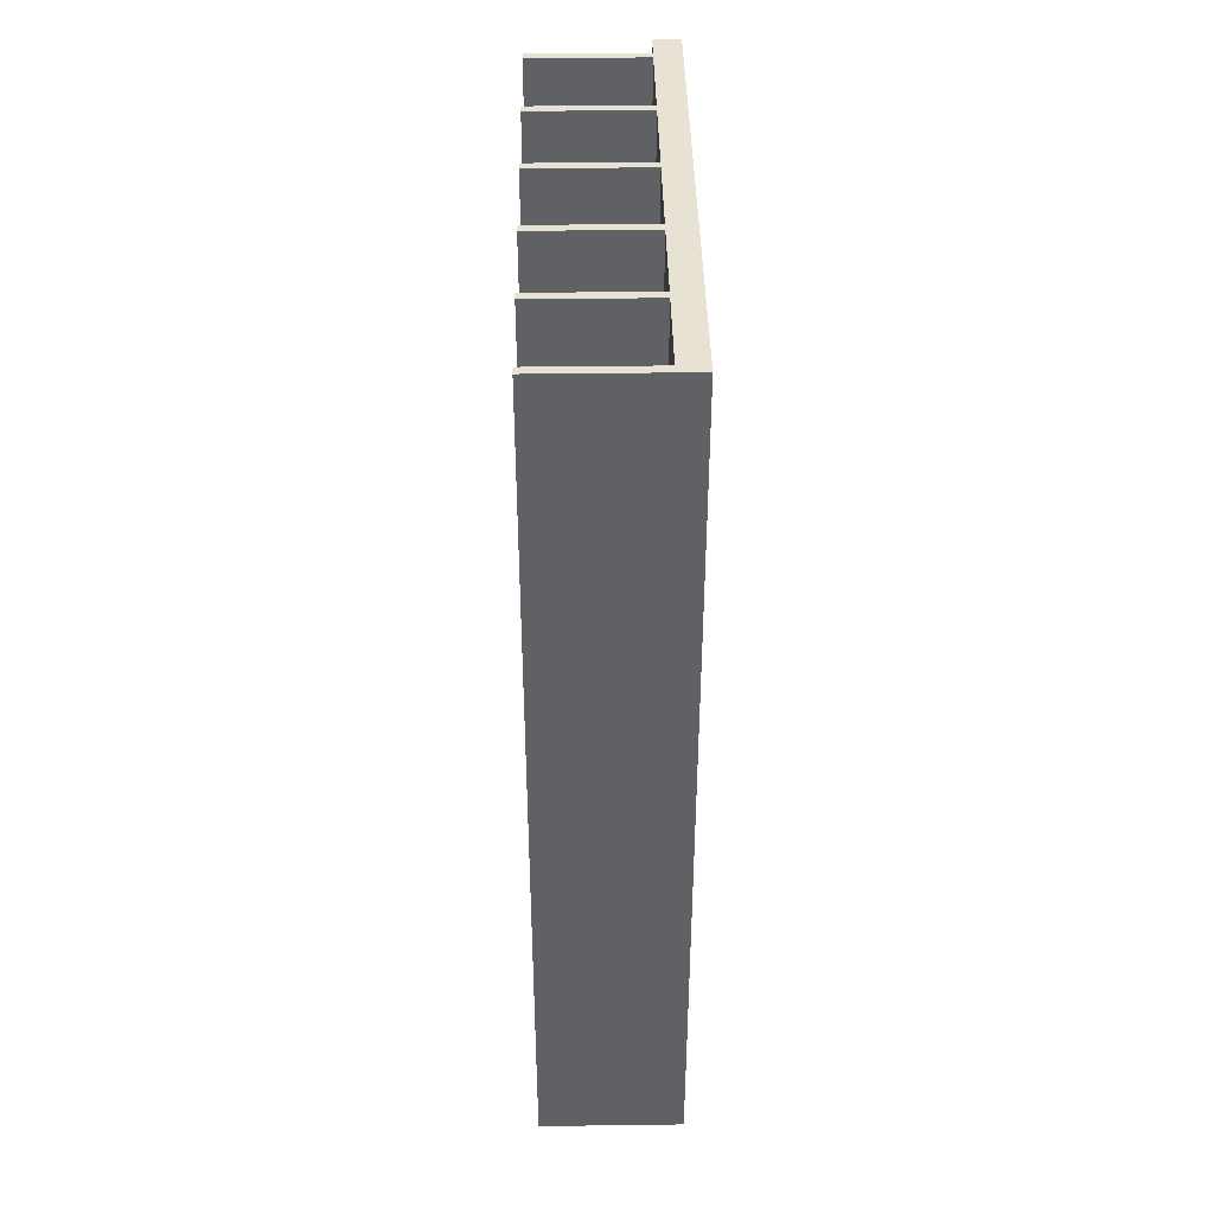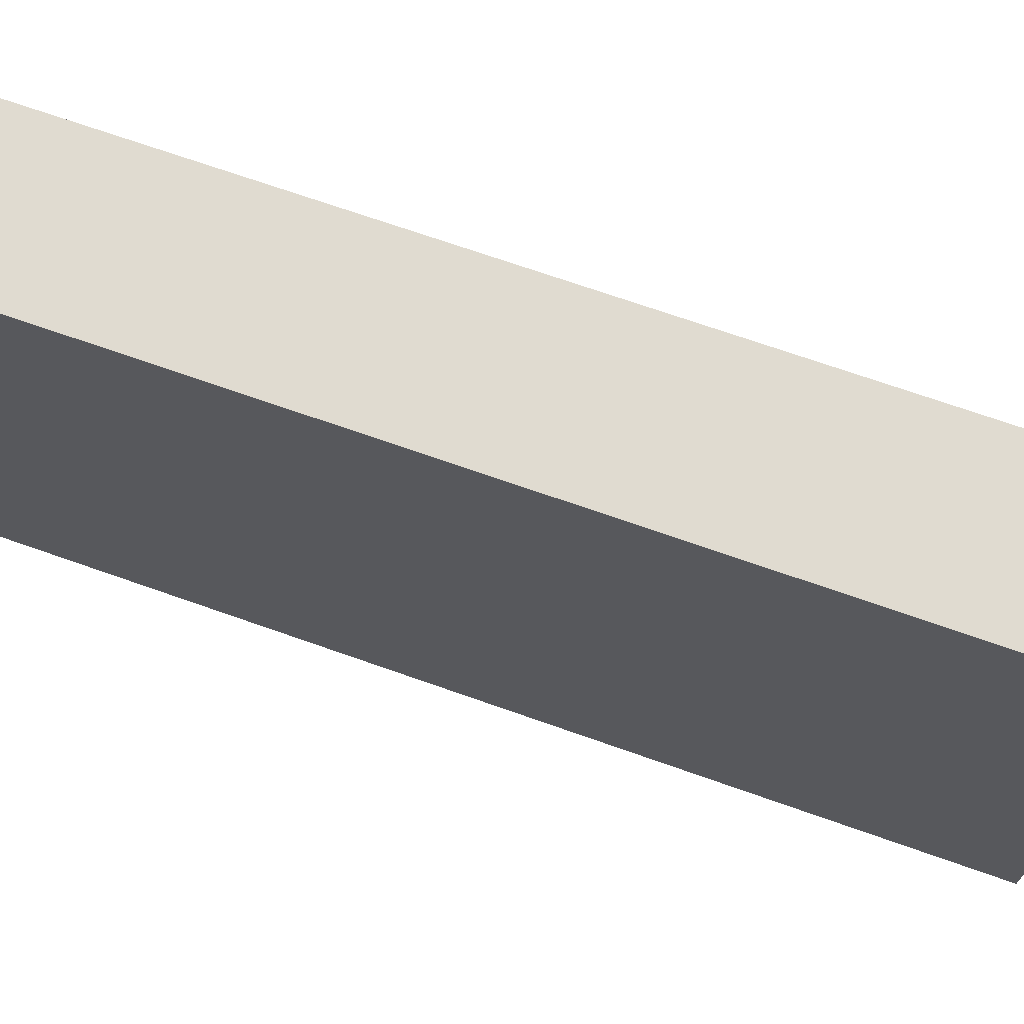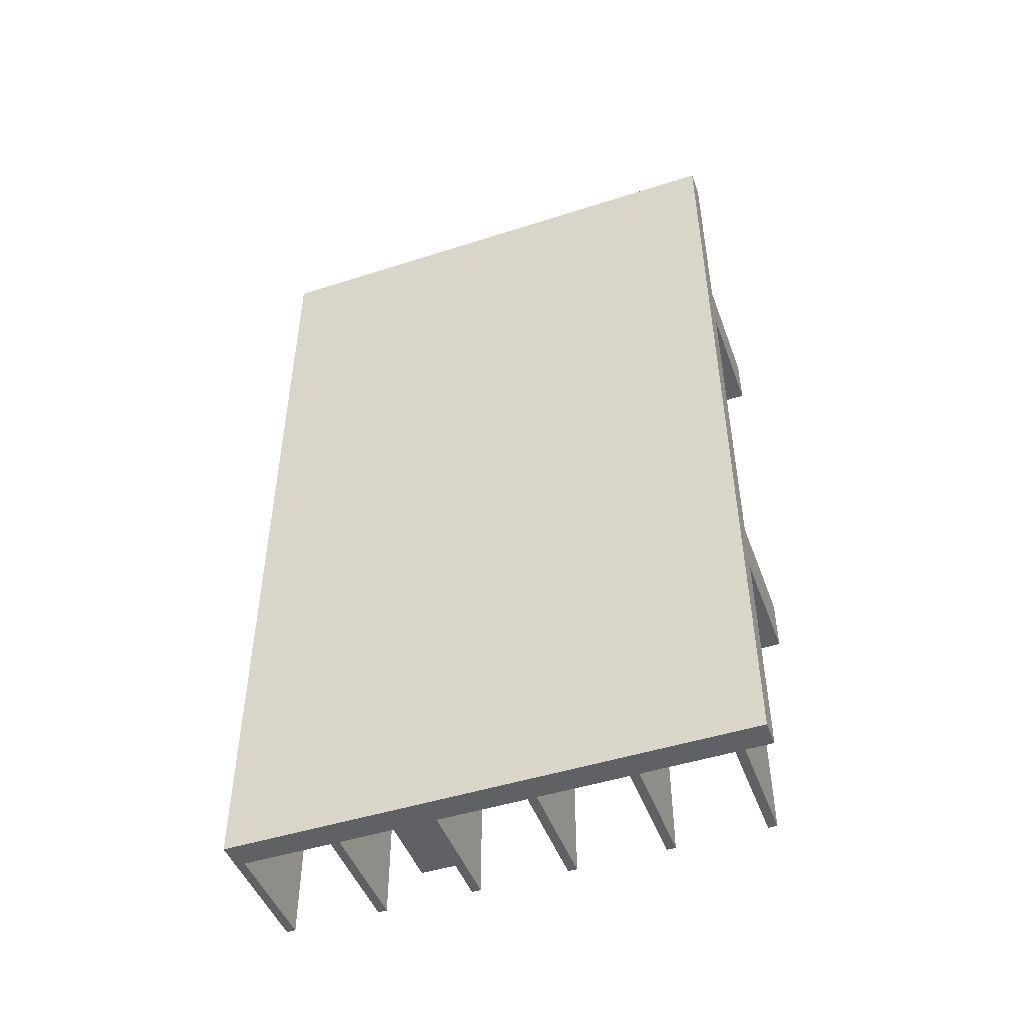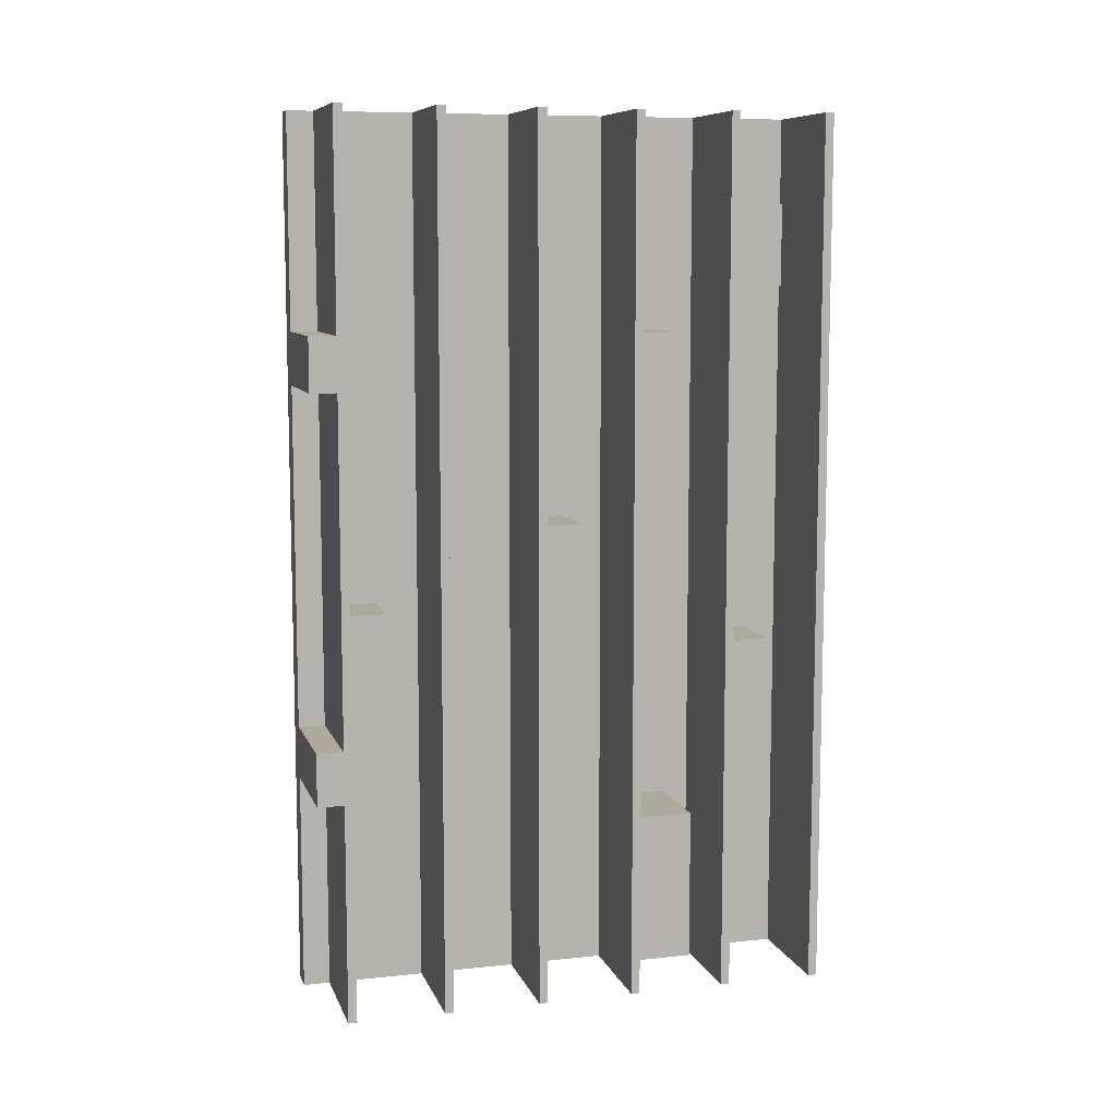
<metadata>
{"format":"obj","ext":"obj","renderer":"f3d","projection":"perspective","resolution":1024,"background":"white","views":[{"elev":40.7,"azim":179.1,"up":"+Z"},{"elev":70.2,"azim":-70.5,"up":"+Y"},{"elev":-47.5,"azim":-70.1,"up":"+Z"},{"elev":8.9,"azim":74.3,"up":"+Z"}]}
</metadata>
<code>
g classical grey ++
v -50 0 50
v -50 0 -50
v -50 59 50
v -50 59 -50
v -44 37 -29
v -44 37 -46
v -44 43 -29
v -44 43 -46
v -43 48 40
v -43 48 31
v -43 53 40
v -43 53 31
v -42 26 42
v -42 26 33
v -42 26 5
v -42 26 -3
v -42 30 5
v -42 30 -3
v -42 31 42
v -42 31 33
v -42 48 -9
v -42 48 -17
v -42 52 -9
v -42 52 -17
v -41 4 -4
v -41 4 -11
v -41 8 -4
v -41 8 -11
v -41 37 26
v -41 37 19
v -41 41 26
v -41 41 19
v -39 4 -11
v -39 4 -18
v -39 8 -11
v -39 8 -18
v -47 0 50
v -47 0 26
v -47 0 20
v -47 0 -19
v -47 0 -25
v -47 0 -50
v -47 3 50
v -47 3 26
v -47 3 20
v -47 3 -19
v -47 3 -25
v -47 3 -50
v -47 4 50
v -47 4 36
v -47 4 35
v -47 4 21
v -47 4 20
v -47 4 6
v -47 4 5
v -47 4 -9
v -47 4 -10
v -47 4 -24
v -47 4 -25
v -47 4 -39
v -47 4 -40
v -47 4 -50
v -47 14 50
v -47 14 36
v -47 14 35
v -47 14 21
v -47 14 20
v -47 14 6
v -47 14 5
v -47 14 -9
v -47 14 -10
v -47 14 -24
v -47 14 -25
v -47 14 -39
v -47 14 -40
v -47 14 -50
v -47 15 50
v -47 15 36
v -47 15 35
v -47 15 21
v -47 15 20
v -47 15 6
v -47 15 5
v -47 15 -9
v -47 15 -10
v -47 15 -24
v -47 15 -25
v -47 15 -39
v -47 15 -40
v -47 15 -50
v -47 25 50
v -47 25 36
v -47 25 35
v -47 25 21
v -47 25 20
v -47 25 6
v -47 25 5
v -47 25 -9
v -47 25 -10
v -47 25 -24
v -47 25 -25
v -47 25 -39
v -47 25 -40
v -47 25 -50
v -47 26 50
v -47 26 36
v -47 26 35
v -47 26 21
v -47 26 20
v -47 26 6
v -47 26 5
v -47 26 -9
v -47 26 -10
v -47 26 -24
v -47 26 -25
v -47 26 -39
v -47 26 -40
v -47 26 -50
v -47 36 50
v -47 36 36
v -47 36 35
v -47 36 21
v -47 36 20
v -47 36 6
v -47 36 5
v -47 36 -9
v -47 36 -10
v -47 36 -24
v -47 36 -25
v -47 36 -39
v -47 36 -40
v -47 36 -50
v -47 37 50
v -47 37 36
v -47 37 35
v -47 37 21
v -47 37 20
v -47 37 6
v -47 37 5
v -47 37 -9
v -47 37 -10
v -47 37 -24
v -47 37 -25
v -47 37 -39
v -47 37 -40
v -47 37 -50
v -47 47 50
v -47 47 36
v -47 47 35
v -47 47 21
v -47 47 20
v -47 47 6
v -47 47 5
v -47 47 -9
v -47 47 -10
v -47 47 -24
v -47 47 -25
v -47 47 -39
v -47 47 -40
v -47 47 -50
v -47 48 50
v -47 48 36
v -47 48 35
v -47 48 21
v -47 48 20
v -47 48 6
v -47 48 5
v -47 48 -9
v -47 48 -10
v -47 48 -24
v -47 48 -25
v -47 48 -39
v -47 48 -40
v -47 48 -50
v -47 58 50
v -47 58 36
v -47 58 35
v -47 58 21
v -47 58 20
v -47 58 6
v -47 58 5
v -47 58 -9
v -47 58 -10
v -47 58 -24
v -47 58 -25
v -47 58 -39
v -47 58 -40
v -47 58 -50
v -34 0 26
v -34 0 20
v -34 0 -19
v -34 0 -25
v -34 3 50
v -34 3 26
v -34 3 20
v -34 3 -19
v -34 3 -25
v -34 3 -50
v -34 4 50
v -34 4 -4
v -34 4 -11
v -34 4 -18
v -34 4 -50
v -34 8 -4
v -34 8 -11
v -34 8 -18
v -34 14 50
v -34 14 -50
v -34 15 50
v -34 15 -50
v -34 25 50
v -34 25 -50
v -34 26 50
v -34 26 42
v -34 26 33
v -34 26 5
v -34 26 -3
v -34 26 -50
v -34 30 5
v -34 30 -3
v -34 31 42
v -34 31 33
v -34 36 50
v -34 36 -50
v -34 37 50
v -34 37 26
v -34 37 19
v -34 37 -29
v -34 37 -46
v -34 37 -50
v -34 41 26
v -34 41 19
v -34 43 -29
v -34 43 -46
v -34 47 50
v -34 47 -50
v -34 48 50
v -34 48 40
v -34 48 31
v -34 48 -9
v -34 48 -17
v -34 48 -50
v -34 52 -9
v -34 52 -17
v -34 53 40
v -34 53 31
v -34 58 50
v -34 58 -50
v -34 59 50
v -34 59 -50
v -50 0 50
v -50 59 50
v -47 0 50
v -47 3 50
v -47 4 50
v -47 14 50
v -47 15 50
v -47 25 50
v -47 26 50
v -47 36 50
v -47 37 50
v -47 47 50
v -47 48 50
v -47 58 50
v -34 3 50
v -34 4 50
v -34 14 50
v -34 15 50
v -34 25 50
v -34 26 50
v -34 36 50
v -34 37 50
v -34 47 50
v -34 48 50
v -34 58 50
v -34 59 50
v -42 26 42
v -42 31 42
v -34 26 42
v -34 31 42
v -43 48 40
v -43 53 40
v -34 48 40
v -34 53 40
v -47 0 26
v -47 3 26
v -41 37 26
v -41 41 26
v -34 0 26
v -34 3 26
v -34 37 26
v -34 41 26
v -42 26 5
v -42 30 5
v -34 26 5
v -34 30 5
v -41 4 -4
v -41 8 -4
v -34 4 -4
v -34 8 -4
v -42 48 -9
v -42 52 -9
v -34 48 -9
v -34 52 -9
v -47 0 -19
v -47 3 -19
v -34 0 -19
v -34 3 -19
v -44 37 -29
v -44 43 -29
v -34 37 -29
v -34 43 -29
v -42 26 33
v -42 31 33
v -34 26 33
v -34 31 33
v -43 48 31
v -43 53 31
v -34 48 31
v -34 53 31
v -47 0 20
v -47 3 20
v -34 0 20
v -34 3 20
v -41 37 19
v -41 41 19
v -34 37 19
v -34 41 19
v -42 26 -3
v -42 30 -3
v -34 26 -3
v -34 30 -3
v -41 4 -11
v -41 8 -11
v -39 4 -11
v -39 8 -11
v -42 48 -17
v -42 52 -17
v -34 48 -17
v -34 52 -17
v -39 4 -18
v -39 8 -18
v -34 4 -18
v -34 8 -18
v -47 0 -25
v -47 3 -25
v -34 0 -25
v -34 3 -25
v -44 37 -46
v -44 43 -46
v -34 37 -46
v -34 43 -46
v -50 0 -50
v -50 59 -50
v -47 0 -50
v -47 3 -50
v -47 4 -50
v -47 14 -50
v -47 15 -50
v -47 25 -50
v -47 26 -50
v -47 36 -50
v -47 37 -50
v -47 47 -50
v -47 48 -50
v -47 58 -50
v -34 3 -50
v -34 4 -50
v -34 14 -50
v -34 15 -50
v -34 25 -50
v -34 26 -50
v -34 36 -50
v -34 37 -50
v -34 47 -50
v -34 48 -50
v -34 58 -50
v -34 59 -50
v -50 0 50
v -47 0 50
v -47 0 26
v -34 0 26
v -47 0 20
v -34 0 20
v -47 0 -19
v -34 0 -19
v -47 0 -25
v -34 0 -25
v -50 0 -50
v -47 0 -50
v -47 3 50
v -34 3 50
v -47 3 26
v -34 3 26
v -47 3 20
v -34 3 20
v -47 3 -19
v -34 3 -19
v -47 3 -25
v -34 3 -25
v -47 3 -50
v -34 3 -50
v -47 14 50
v -34 14 50
v -47 14 36
v -47 14 35
v -47 14 21
v -47 14 20
v -47 14 6
v -47 14 5
v -47 14 -9
v -47 14 -10
v -47 14 -24
v -47 14 -25
v -47 14 -39
v -47 14 -40
v -47 14 -50
v -34 14 -50
v -47 25 50
v -34 25 50
v -47 25 36
v -47 25 35
v -47 25 21
v -47 25 20
v -47 25 6
v -47 25 5
v -47 25 -9
v -47 25 -10
v -47 25 -24
v -47 25 -25
v -47 25 -39
v -47 25 -40
v -47 25 -50
v -34 25 -50
v -47 36 50
v -34 36 50
v -47 36 36
v -47 36 35
v -47 36 21
v -47 36 20
v -47 36 6
v -47 36 5
v -47 36 -9
v -47 36 -10
v -47 36 -24
v -47 36 -25
v -47 36 -39
v -47 36 -40
v -47 36 -50
v -34 36 -50
v -47 47 50
v -34 47 50
v -47 47 36
v -47 47 35
v -47 47 21
v -47 47 20
v -47 47 6
v -47 47 5
v -47 47 -9
v -47 47 -10
v -47 47 -24
v -47 47 -25
v -47 47 -39
v -47 47 -40
v -47 47 -50
v -34 47 -50
v -47 58 50
v -34 58 50
v -47 58 36
v -47 58 35
v -47 58 21
v -47 58 20
v -47 58 6
v -47 58 5
v -47 58 -9
v -47 58 -10
v -47 58 -24
v -47 58 -25
v -47 58 -39
v -47 58 -40
v -47 58 -50
v -34 58 -50
v -47 4 50
v -34 4 50
v -47 4 36
v -47 4 35
v -47 4 21
v -47 4 20
v -47 4 6
v -47 4 5
v -41 4 -4
v -34 4 -4
v -47 4 -9
v -47 4 -10
v -41 4 -11
v -39 4 -11
v -39 4 -18
v -34 4 -18
v -47 4 -24
v -47 4 -25
v -47 4 -39
v -47 4 -40
v -47 4 -50
v -34 4 -50
v -41 8 -4
v -34 8 -4
v -41 8 -11
v -39 8 -11
v -34 8 -11
v -39 8 -18
v -34 8 -18
v -47 15 50
v -34 15 50
v -47 15 36
v -47 15 35
v -47 15 21
v -47 15 20
v -47 15 6
v -47 15 5
v -47 15 -9
v -47 15 -10
v -47 15 -24
v -47 15 -25
v -47 15 -39
v -47 15 -40
v -47 15 -50
v -34 15 -50
v -47 26 50
v -34 26 50
v -42 26 42
v -34 26 42
v -47 26 36
v -47 26 35
v -42 26 33
v -34 26 33
v -47 26 21
v -47 26 20
v -47 26 6
v -47 26 5
v -42 26 5
v -34 26 5
v -42 26 -3
v -34 26 -3
v -47 26 -9
v -47 26 -10
v -47 26 -24
v -47 26 -25
v -47 26 -39
v -47 26 -40
v -47 26 -50
v -34 26 -50
v -42 30 5
v -34 30 5
v -42 30 -3
v -34 30 -3
v -42 31 42
v -34 31 42
v -42 31 33
v -34 31 33
v -47 37 50
v -34 37 50
v -47 37 36
v -47 37 35
v -41 37 26
v -34 37 26
v -47 37 21
v -47 37 20
v -41 37 19
v -34 37 19
v -47 37 6
v -47 37 5
v -47 37 -9
v -47 37 -10
v -47 37 -24
v -47 37 -25
v -44 37 -29
v -34 37 -29
v -47 37 -39
v -47 37 -40
v -44 37 -46
v -34 37 -46
v -47 37 -50
v -34 37 -50
v -41 41 26
v -34 41 26
v -41 41 19
v -34 41 19
v -44 43 -29
v -34 43 -29
v -44 43 -46
v -34 43 -46
v -47 48 50
v -34 48 50
v -43 48 40
v -34 48 40
v -47 48 36
v -47 48 35
v -43 48 31
v -34 48 31
v -47 48 21
v -47 48 20
v -47 48 6
v -47 48 5
v -47 48 -9
v -42 48 -9
v -34 48 -9
v -47 48 -10
v -42 48 -17
v -34 48 -17
v -47 48 -24
v -47 48 -25
v -47 48 -39
v -47 48 -40
v -47 48 -50
v -34 48 -50
v -42 52 -9
v -34 52 -9
v -42 52 -17
v -34 52 -17
v -43 53 40
v -34 53 40
v -43 53 31
v -34 53 31
v -50 59 50
v -34 59 50
v -50 59 -50
v -34 59 -50
f 3 2 1
f 4 2 3
f 7 6 5
f 8 6 7
f 11 10 9
f 12 10 11
f 17 16 15
f 18 16 17
f 19 14 13
f 20 14 19
f 23 22 21
f 24 22 23
f 27 26 25
f 28 26 27
f 31 30 29
f 32 30 31
f 35 34 33
f 36 34 35
f 37 38 43
f 43 38 44
f 39 40 45
f 45 40 46
f 41 42 47
f 47 42 48
f 49 50 63
f 50 51 64
f 63 50 64
f 51 52 65
f 64 51 65
f 52 53 66
f 65 52 66
f 53 54 67
f 66 53 67
f 54 55 68
f 67 54 68
f 55 56 69
f 68 55 69
f 56 57 70
f 69 56 70
f 57 58 71
f 70 57 71
f 58 59 72
f 71 58 72
f 59 60 73
f 72 59 73
f 60 61 74
f 73 60 74
f 61 62 75
f 74 61 75
f 75 62 76
f 77 78 91
f 78 79 92
f 91 78 92
f 79 80 93
f 92 79 93
f 80 81 94
f 93 80 94
f 81 82 95
f 94 81 95
f 82 83 96
f 95 82 96
f 83 84 97
f 96 83 97
f 84 85 98
f 97 84 98
f 85 86 99
f 98 85 99
f 86 87 100
f 99 86 100
f 87 88 101
f 100 87 101
f 88 89 102
f 101 88 102
f 89 90 103
f 102 89 103
f 103 90 104
f 105 106 119
f 106 107 120
f 119 106 120
f 107 108 121
f 120 107 121
f 108 109 122
f 121 108 122
f 109 110 123
f 122 109 123
f 110 111 124
f 123 110 124
f 111 112 125
f 124 111 125
f 112 113 126
f 125 112 126
f 113 114 127
f 126 113 127
f 114 115 128
f 127 114 128
f 115 116 129
f 128 115 129
f 116 117 130
f 129 116 130
f 117 118 131
f 130 117 131
f 131 118 132
f 133 134 147
f 134 135 148
f 147 134 148
f 135 136 149
f 148 135 149
f 136 137 150
f 149 136 150
f 137 138 151
f 150 137 151
f 138 139 152
f 151 138 152
f 139 140 153
f 152 139 153
f 140 141 154
f 153 140 154
f 141 142 155
f 154 141 155
f 142 143 156
f 155 142 156
f 143 144 157
f 156 143 157
f 144 145 158
f 157 144 158
f 145 146 159
f 158 145 159
f 159 146 160
f 161 162 175
f 162 163 176
f 175 162 176
f 163 164 177
f 176 163 177
f 164 165 178
f 177 164 178
f 165 166 179
f 178 165 179
f 166 167 180
f 179 166 180
f 167 168 181
f 180 167 181
f 168 169 182
f 181 168 182
f 169 170 183
f 182 169 183
f 170 171 184
f 183 170 184
f 171 172 185
f 184 171 185
f 172 173 186
f 185 172 186
f 173 174 187
f 186 173 187
f 187 174 188
f 189 190 194
f 194 190 195
f 191 192 196
f 196 192 197
f 194 195 199
f 197 198 199
f 196 197 199
f 195 196 199
f 193 194 199
f 199 198 200
f 200 198 201
f 201 198 202
f 202 198 203
f 200 201 204
f 201 202 205
f 204 201 205
f 205 202 206
f 207 208 209
f 209 208 210
f 211 212 213
f 213 212 214
f 214 212 215
f 215 212 216
f 216 212 217
f 217 212 218
f 216 217 219
f 219 217 220
f 214 215 221
f 221 215 222
f 223 224 225
f 225 224 226
f 226 224 227
f 227 224 228
f 228 224 229
f 229 224 230
f 226 227 231
f 231 227 232
f 228 229 233
f 233 229 234
f 235 236 237
f 237 236 238
f 238 236 239
f 239 236 240
f 240 236 241
f 241 236 242
f 240 241 243
f 243 241 244
f 238 239 245
f 245 239 246
f 247 248 249
f 249 248 250
f 253 252 251
f 254 252 253
f 255 252 254
f 256 252 255
f 257 252 256
f 258 252 257
f 259 252 258
f 260 252 259
f 261 252 260
f 262 252 261
f 263 252 262
f 264 252 263
f 265 255 254
f 266 255 265
f 267 257 256
f 268 257 267
f 269 259 258
f 270 259 269
f 271 261 260
f 272 261 271
f 273 263 262
f 274 263 273
f 275 252 264
f 276 252 275
f 279 278 277
f 280 278 279
f 283 282 281
f 284 282 283
f 289 286 285
f 290 286 289
f 291 288 287
f 292 288 291
f 295 294 293
f 296 294 295
f 299 298 297
f 300 298 299
f 303 302 301
f 304 302 303
f 307 306 305
f 308 306 307
f 311 310 309
f 312 310 311
f 313 314 315
f 315 314 316
f 317 318 319
f 319 318 320
f 321 322 323
f 323 322 324
f 325 326 327
f 327 326 328
f 329 330 331
f 331 330 332
f 333 334 335
f 335 334 336
f 337 338 339
f 339 338 340
f 341 342 343
f 343 342 344
f 345 346 347
f 347 346 348
f 349 350 351
f 351 350 352
f 353 354 355
f 355 354 356
f 356 354 357
f 357 354 358
f 358 354 359
f 359 354 360
f 360 354 361
f 361 354 362
f 362 354 363
f 363 354 364
f 364 354 365
f 365 354 366
f 356 357 367
f 367 357 368
f 358 359 369
f 369 359 370
f 360 361 371
f 371 361 372
f 362 363 373
f 373 363 374
f 364 365 375
f 375 365 376
f 366 354 377
f 377 354 378
f 381 380 379
f 383 381 379
f 383 382 381
f 384 382 383
f 385 383 379
f 387 385 379
f 387 386 385
f 388 386 387
f 389 387 379
f 390 387 389
f 393 392 391
f 394 392 393
f 397 396 395
f 398 396 397
f 401 400 399
f 402 400 401
f 405 404 403
f 406 404 405
f 407 404 406
f 408 404 407
f 409 404 408
f 410 404 409
f 411 404 410
f 412 404 411
f 413 404 412
f 414 404 413
f 415 404 414
f 416 404 415
f 417 404 416
f 418 404 417
f 421 420 419
f 422 420 421
f 423 420 422
f 424 420 423
f 425 420 424
f 426 420 425
f 427 420 426
f 428 420 427
f 429 420 428
f 430 420 429
f 431 420 430
f 432 420 431
f 433 420 432
f 434 420 433
f 437 436 435
f 438 436 437
f 439 436 438
f 440 436 439
f 441 436 440
f 442 436 441
f 443 436 442
f 444 436 443
f 445 436 444
f 446 436 445
f 447 436 446
f 448 436 447
f 449 436 448
f 450 436 449
f 453 452 451
f 454 452 453
f 455 452 454
f 456 452 455
f 457 452 456
f 458 452 457
f 459 452 458
f 460 452 459
f 461 452 460
f 462 452 461
f 463 452 462
f 464 452 463
f 465 452 464
f 466 452 465
f 469 468 467
f 470 468 469
f 471 468 470
f 472 468 471
f 473 468 472
f 474 468 473
f 475 468 474
f 476 468 475
f 477 468 476
f 478 468 477
f 479 468 478
f 480 468 479
f 481 468 480
f 482 468 481
f 483 484 485
f 485 484 486
f 486 484 487
f 487 484 488
f 488 484 489
f 489 484 490
f 490 484 491
f 491 484 492
f 490 491 493
f 493 491 494
f 494 491 495
f 495 496 497
f 494 495 499
f 497 498 499
f 495 497 499
f 499 498 500
f 500 498 501
f 501 498 502
f 502 498 503
f 503 498 504
f 505 506 507
f 507 506 508
f 508 506 509
f 508 509 510
f 510 509 511
f 512 513 514
f 514 513 515
f 515 513 516
f 516 513 517
f 517 513 518
f 518 513 519
f 519 513 520
f 520 513 521
f 521 513 522
f 522 513 523
f 523 513 524
f 524 513 525
f 525 513 526
f 526 513 527
f 528 529 530
f 530 529 531
f 528 530 532
f 532 530 533
f 533 530 534
f 533 534 536
f 534 535 536
f 536 535 537
f 537 535 538
f 538 535 539
f 539 535 540
f 540 535 541
f 539 540 542
f 539 542 544
f 542 543 544
f 544 543 545
f 545 543 546
f 546 543 547
f 547 543 548
f 548 543 549
f 549 543 550
f 550 543 551
f 552 553 554
f 554 553 555
f 556 557 558
f 558 557 559
f 560 561 562
f 562 561 563
f 563 561 564
f 564 561 565
f 563 564 566
f 566 564 567
f 567 564 568
f 567 568 570
f 568 569 570
f 570 569 571
f 571 569 572
f 572 569 573
f 573 569 574
f 574 569 575
f 575 569 576
f 576 569 577
f 575 576 578
f 578 576 579
f 579 576 580
f 579 580 582
f 580 581 582
f 582 581 583
f 584 585 586
f 586 585 587
f 588 589 590
f 590 589 591
f 592 593 594
f 594 593 595
f 592 594 596
f 596 594 597
f 597 594 598
f 597 598 600
f 598 599 600
f 600 599 601
f 601 599 602
f 602 599 603
f 603 599 604
f 604 599 605
f 605 599 606
f 604 605 607
f 607 605 608
f 607 608 610
f 608 609 610
f 610 609 611
f 611 609 612
f 612 609 613
f 613 609 614
f 614 609 615
f 616 617 618
f 618 617 619
f 620 621 622
f 622 621 623
f 624 625 626
f 626 625 627

</code>
